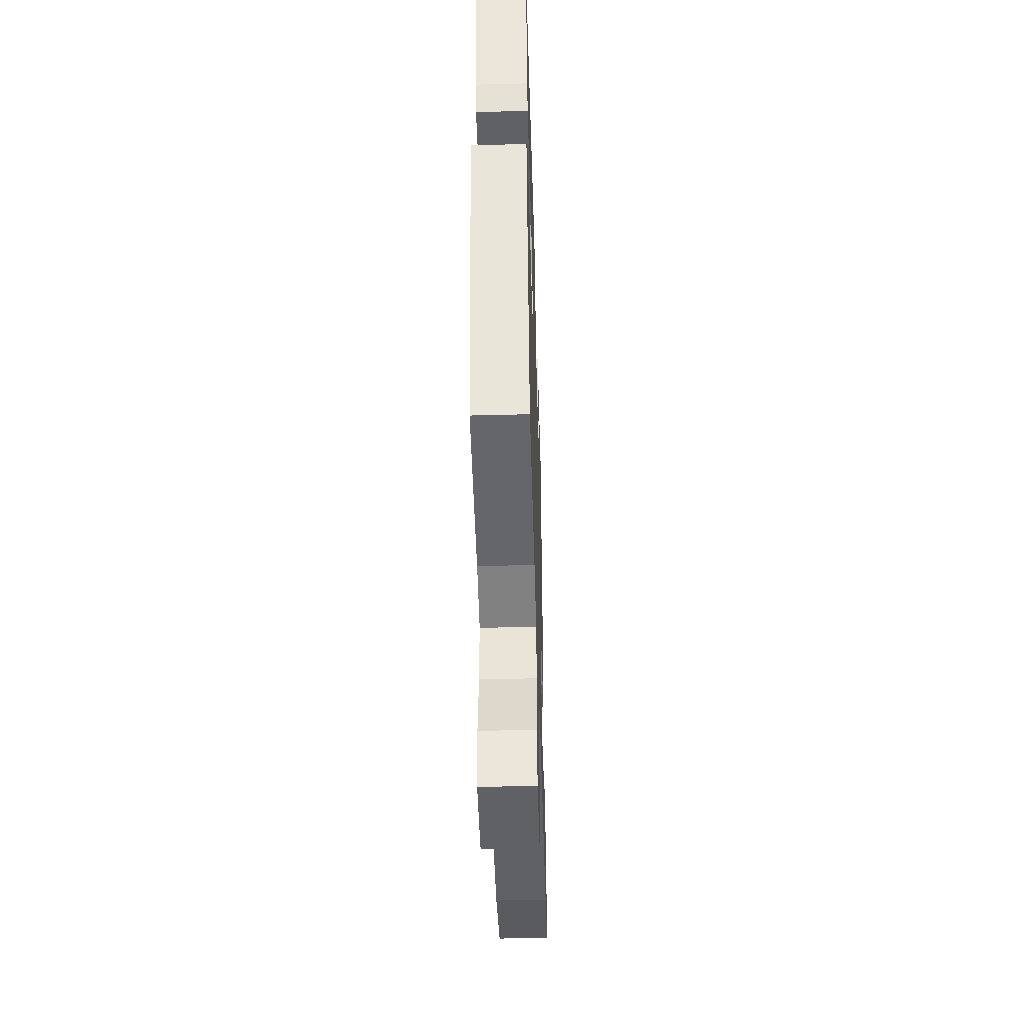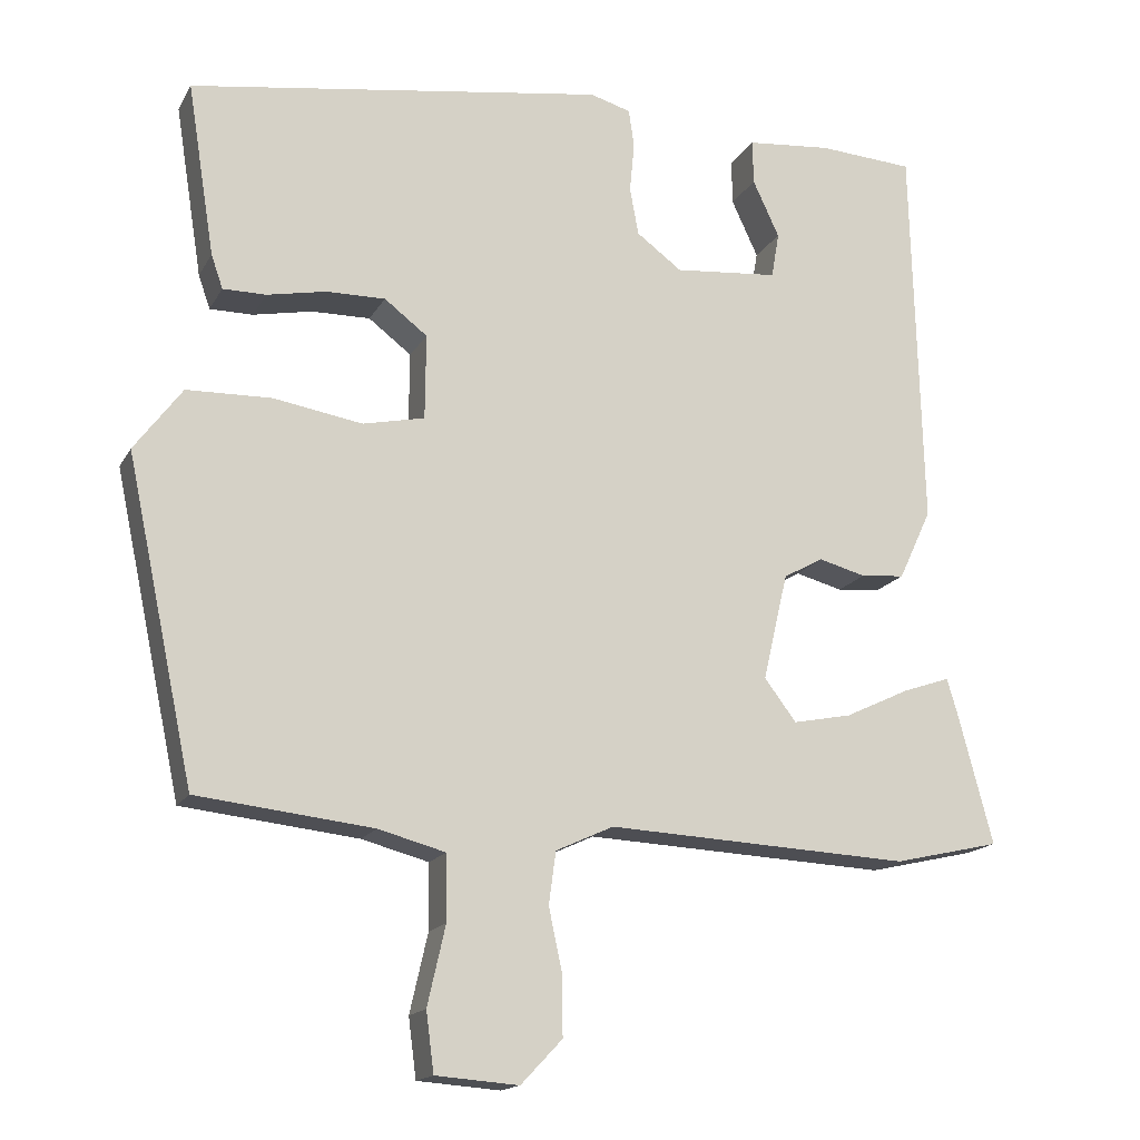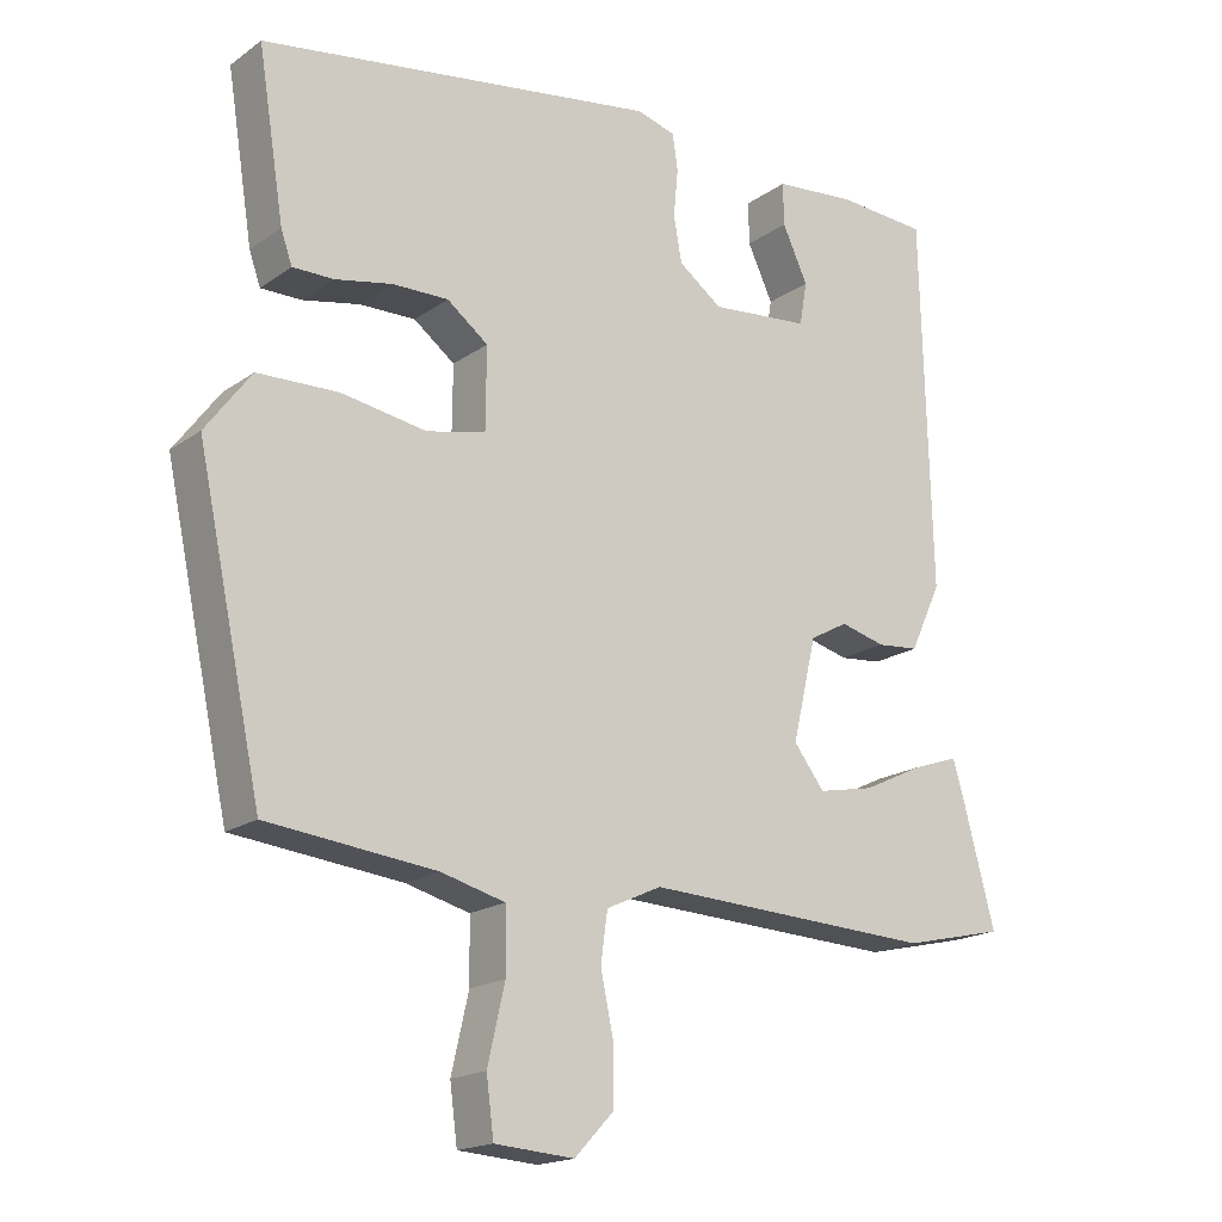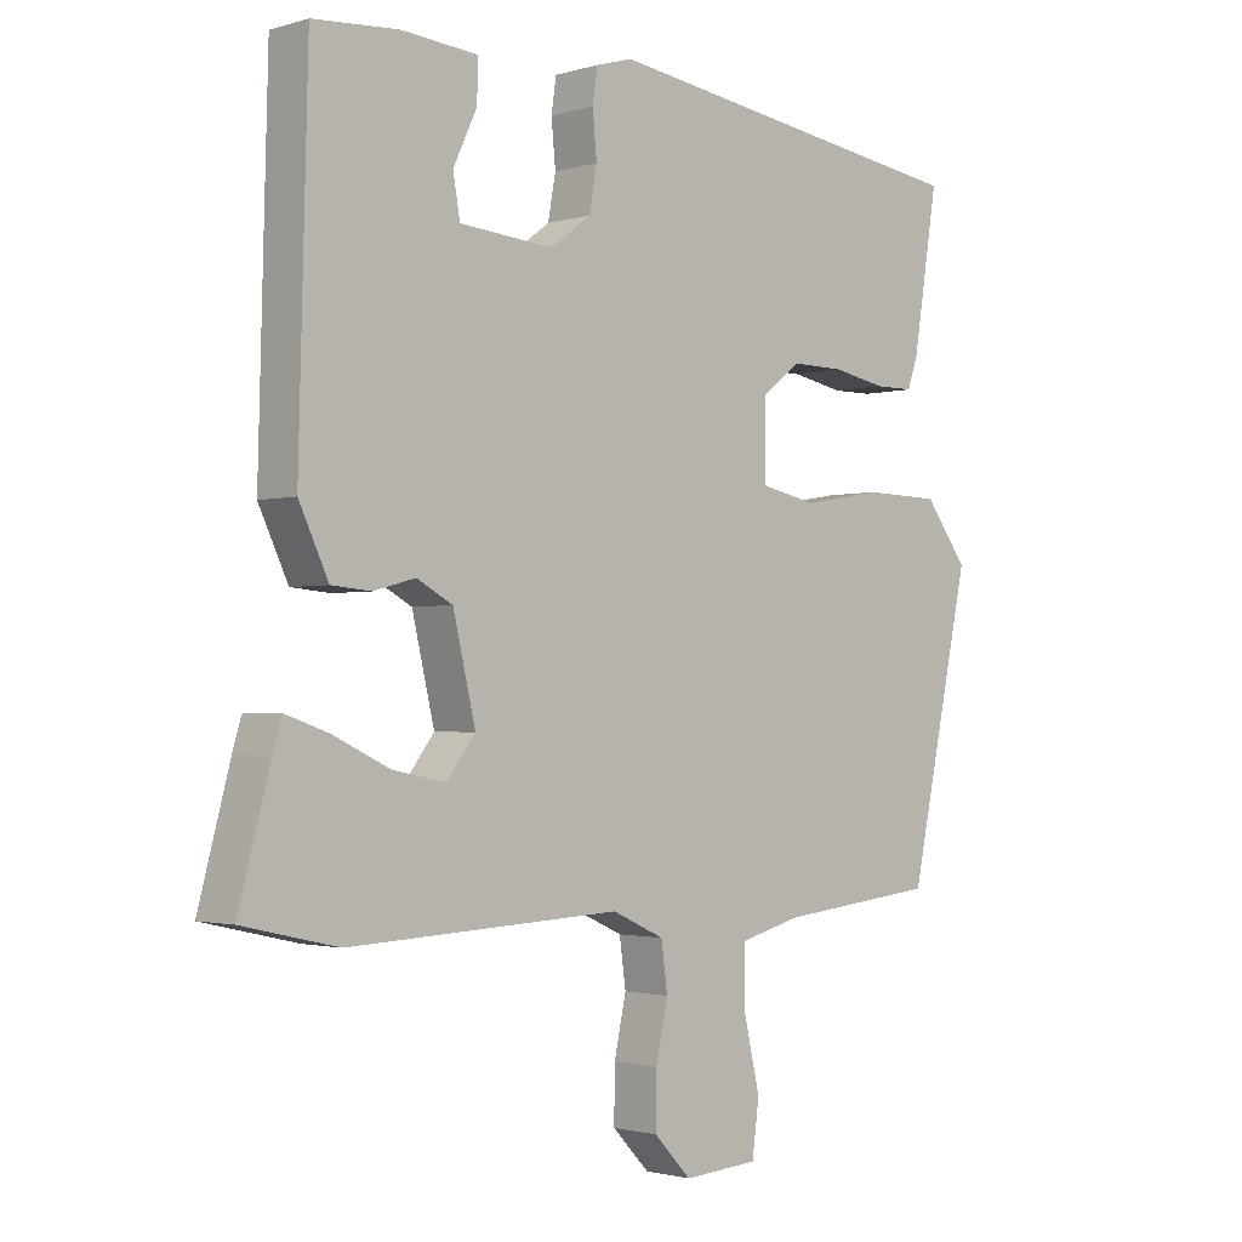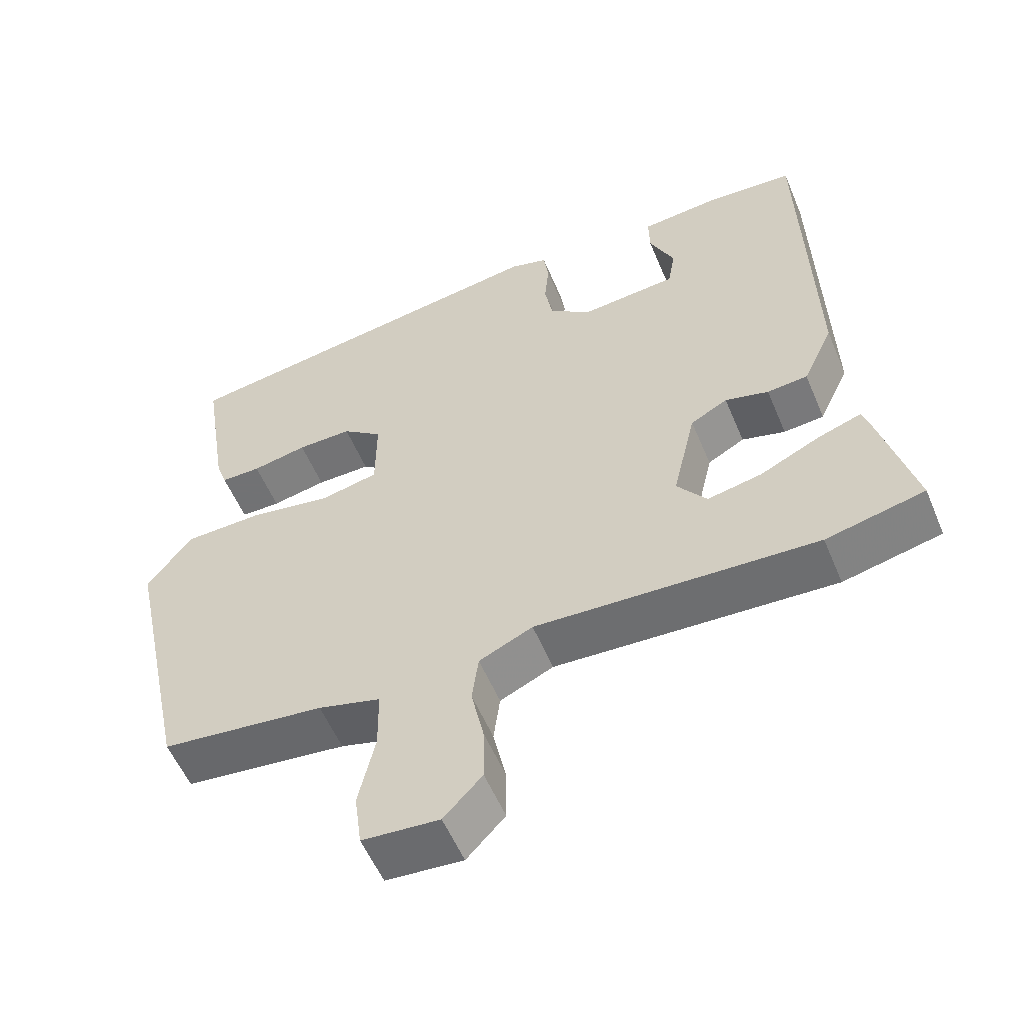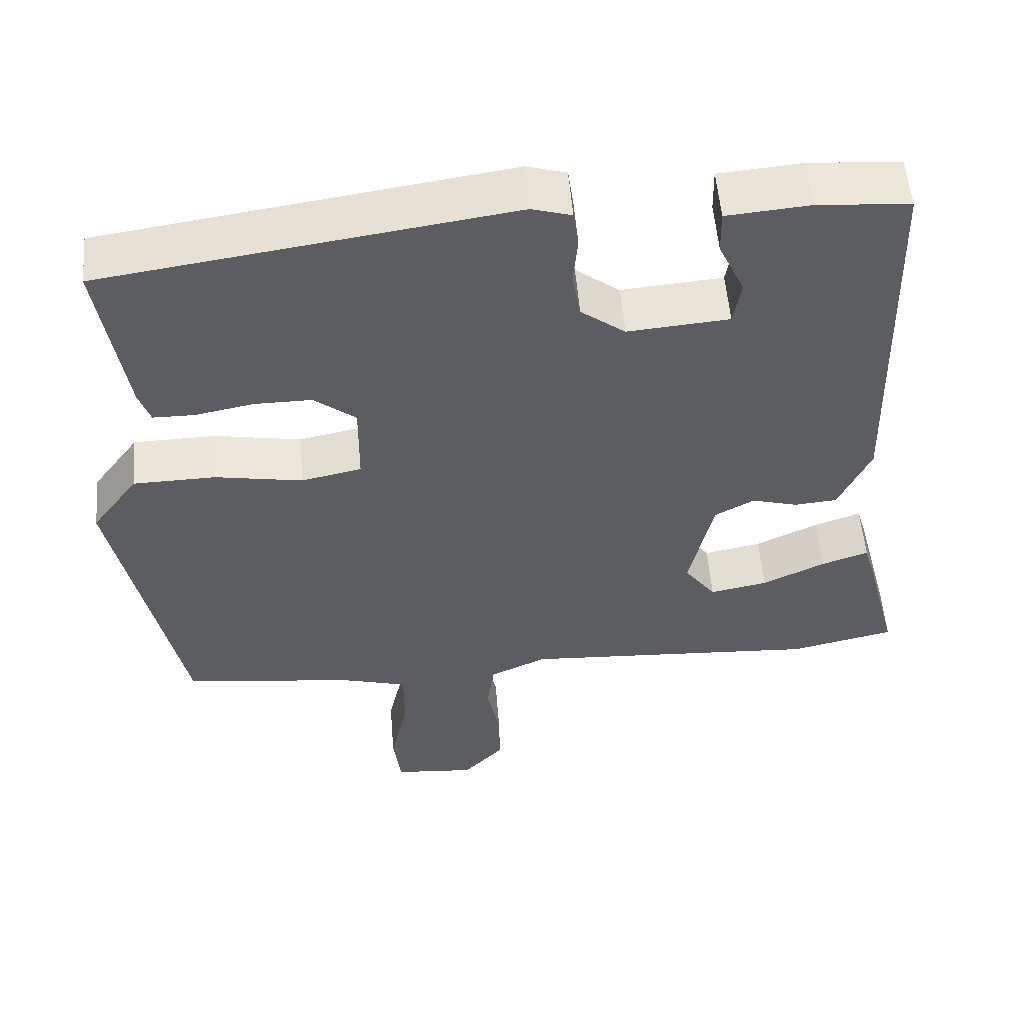
<metadata>
{"format":"obj","ext":"obj","renderer":"f3d","projection":"perspective","resolution":1024,"background":"white","views":[{"elev":-45.5,"azim":91.7,"up":"+Z"},{"elev":-16.3,"azim":159.7,"up":"+Z"},{"elev":-17.9,"azim":143.4,"up":"+Z"},{"elev":-1.7,"azim":-43.3,"up":"+Z"},{"elev":-55.6,"azim":-157.4,"up":"+Z"},{"elev":53.6,"azim":175.5,"up":"+Z"}]}
</metadata>
<code>
v 0.455 0.07 -0.488
v 0.23 0.07 -0.513
v 0.144 0.07 -0.536
v 0.143 0.07 -0.62
v 0.166 0.07 -0.721
v 0.156 0.07 -0.797
v 0.05 0.07 -0.805
v -0.003 0.07 -0.749
v -0.002 0.07 -0.672
v 0.015 0.07 -0.592
v 0.006 0.07 -0.525
v -0.068 0.07 -0.491
v -0.456 0.07 -0.51
v -0.592 0.07 -0.479
v -0.547 0.07 -0.309
v -0.534 0.07 -0.266
v -0.473 0.07 -0.287
v -0.391 0.07 -0.326
v -0.316 0.07 -0.341
v -0.275 0.07 -0.287
v -0.307 0.07 -0.15
v -0.358 0.07 -0.122
v -0.418 0.07 -0.138
v -0.474 0.07 -0.133
v -0.516 0.07 -0.043
v -0.503 0.07 0.455
v -0.382 0.07 0.463
v -0.273 0.07 0.453
v -0.274 0.07 0.396
v -0.308 0.07 0.323
v -0.298 0.07 0.265
v -0.165 0.07 0.253
v -0.107 0.07 0.296
v -0.096 0.07 0.357
v -0.102 0.07 0.421
v -0.095 0.07 0.469
v -0.043 0.07 0.484
v 0.49 0.07 0.404
v 0.455 0.07 0.183
v 0.44 0.07 0.14
v 0.385 0.07 0.14
v 0.309 0.07 0.155
v 0.234 0.07 0.156
v 0.179 0.07 0.114
v 0.18 0.07 0.005
v 0.259 0.07 -0.012
v 0.373 0.07 0.007
v 0.481 0.07 0.004
v 0.542 0.07 -0.078
v 0.455 0 -0.488
v 0.23 0 -0.513
v 0.144 0 -0.536
v 0.143 0 -0.62
v 0.166 0 -0.721
v 0.156 0 -0.797
v 0.05 0 -0.805
v -0.003 0 -0.749
v -0.002 0 -0.672
v 0.015 0 -0.592
v 0.006 0 -0.525
v -0.068 0 -0.491
v -0.456 0 -0.51
v -0.592 0 -0.479
v -0.547 0 -0.309
v -0.534 0 -0.266
v -0.473 0 -0.287
v -0.391 0 -0.326
v -0.316 0 -0.341
v -0.275 0 -0.287
v -0.307 0 -0.15
v -0.358 0 -0.122
v -0.418 0 -0.138
v -0.474 0 -0.133
v -0.516 0 -0.043
v -0.503 0 0.455
v -0.382 0 0.463
v -0.273 0 0.453
v -0.274 0 0.396
v -0.308 0 0.323
v -0.298 0 0.265
v -0.165 0 0.253
v -0.107 0 0.296
v -0.096 0 0.357
v -0.102 0 0.421
v -0.095 0 0.469
v -0.043 0 0.484
v 0.49 0 0.404
v 0.455 0 0.183
v 0.44 0 0.14
v 0.385 0 0.14
v 0.309 0 0.155
v 0.234 0 0.156
v 0.179 0 0.114
v 0.18 0 0.005
v 0.259 0 -0.012
v 0.373 0 0.007
v 0.481 0 0.004
v 0.542 0 -0.078
f 49 1 2
f 48 49 2
f 47 48 2
f 46 47 2
f 45 46 2 3
f 44 45 3
f 40 41 42
f 39 40 42
f 38 39 42
f 37 38 42
f 36 37 42
f 35 36 42
f 34 35 42
f 33 34 42 43
f 32 33 43 44
f 28 29 30
f 27 28 30
f 26 27 30
f 25 26 30
f 25 30 31
f 24 25 31
f 23 24 31
f 22 23 31
f 31 32 44
f 22 31 44
f 21 22 44
f 16 17 18
f 15 16 18
f 14 15 18
f 13 14 18
f 12 13 18
f 11 12 18 19
f 8 9 10
f 7 8 10
f 6 7 10
f 5 6 10
f 4 5 10
f 3 4 10 11
f 44 3 11
f 21 44 11
f 20 21 11
f 11 19 20
f 51 50 98
f 51 98 97
f 51 97 96
f 51 96 95
f 52 51 95 94
f 52 94 93
f 91 90 89
f 91 89 88
f 91 88 87
f 91 87 86
f 91 86 85
f 91 85 84
f 91 84 83
f 92 91 83 82
f 93 92 82 81
f 79 78 77
f 79 77 76
f 79 76 75
f 79 75 74
f 80 79 74
f 80 74 73
f 80 73 72
f 80 72 71
f 93 81 80
f 93 80 71
f 93 71 70
f 67 66 65
f 67 65 64
f 67 64 63
f 67 63 62
f 67 62 61
f 68 67 61 60
f 59 58 57
f 59 57 56
f 59 56 55
f 59 55 54
f 59 54 53
f 60 59 53 52
f 60 52 93
f 60 93 70
f 60 70 69
f 69 68 60
f 1 50 51 2
f 2 51 52 3
f 3 52 53 4
f 4 53 54 5
f 5 54 55 6
f 6 55 56 7
f 7 56 57 8
f 8 57 58 9
f 9 58 59 10
f 10 59 60 11
f 11 60 61 12
f 12 61 62 13
f 13 62 63 14
f 14 63 64 15
f 15 64 65 16
f 16 65 66 17
f 17 66 67 18
f 18 67 68 19
f 19 68 69 20
f 20 69 70 21
f 21 70 71 22
f 22 71 72 23
f 23 72 73 24
f 24 73 74 25
f 25 74 75 26
f 26 75 76 27
f 27 76 77 28
f 28 77 78 29
f 29 78 79 30
f 30 79 80 31
f 31 80 81 32
f 32 81 82 33
f 33 82 83 34
f 34 83 84 35
f 35 84 85 36
f 36 85 86 37
f 37 86 87 38
f 38 87 88 39
f 39 88 89 40
f 40 89 90 41
f 41 90 91 42
f 42 91 92 43
f 43 92 93 44
f 44 93 94 45
f 45 94 95 46
f 46 95 96 47
f 47 96 97 48
f 48 97 98 49
f 49 98 50 1

</code>
